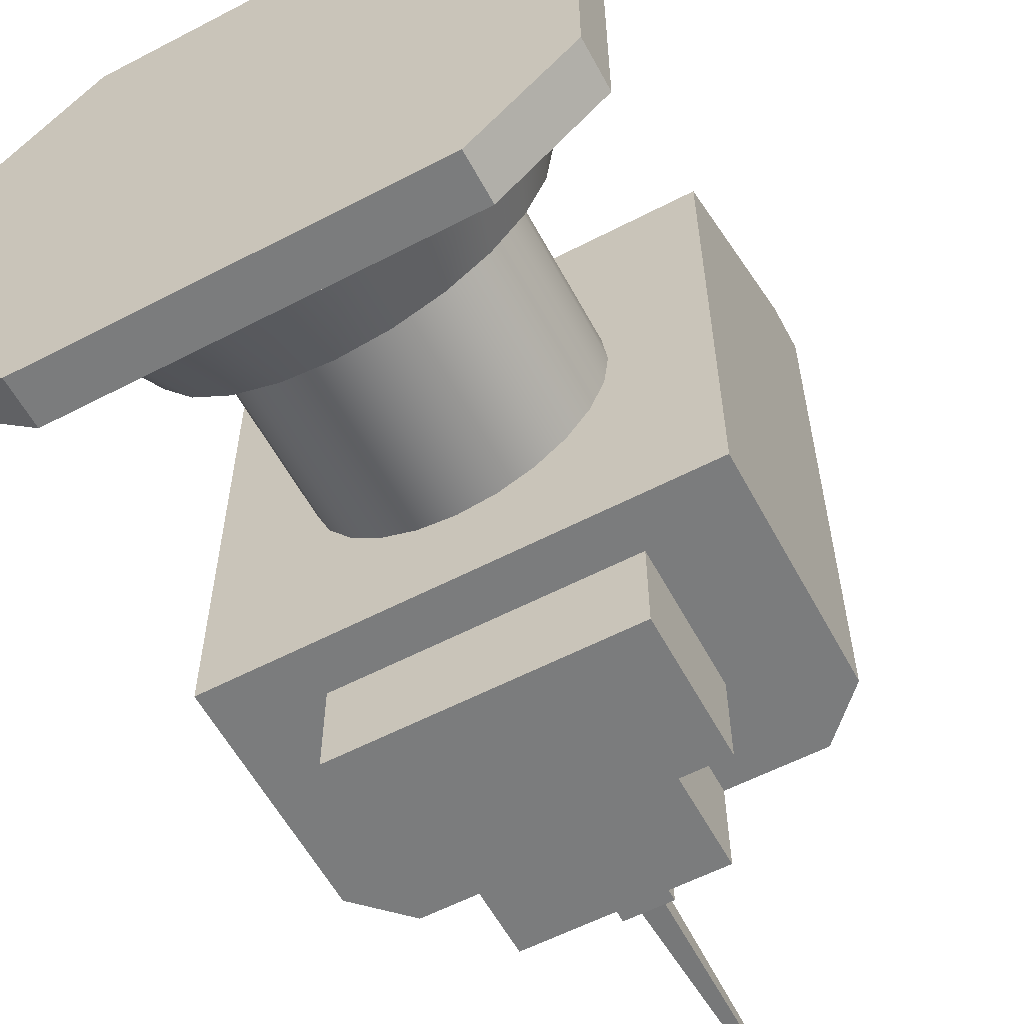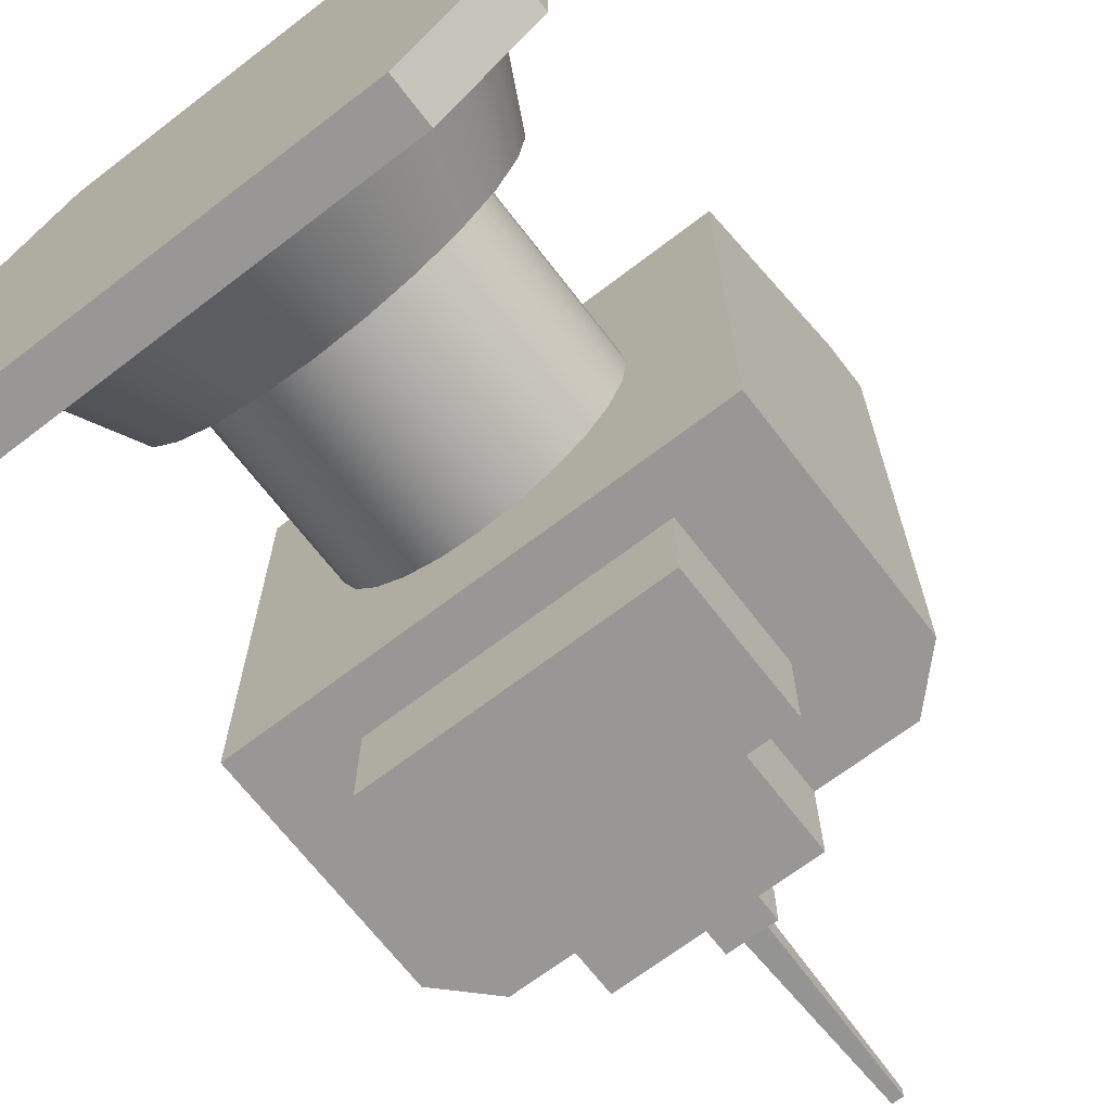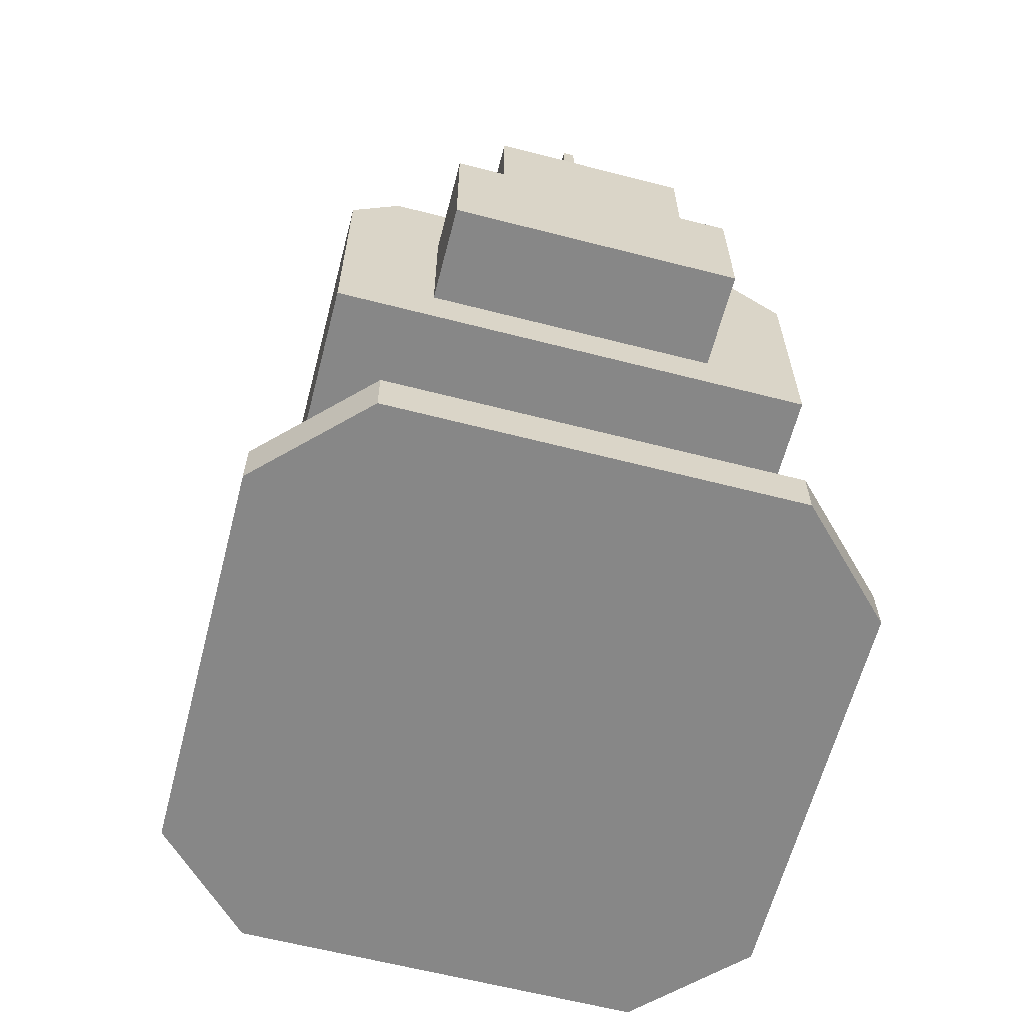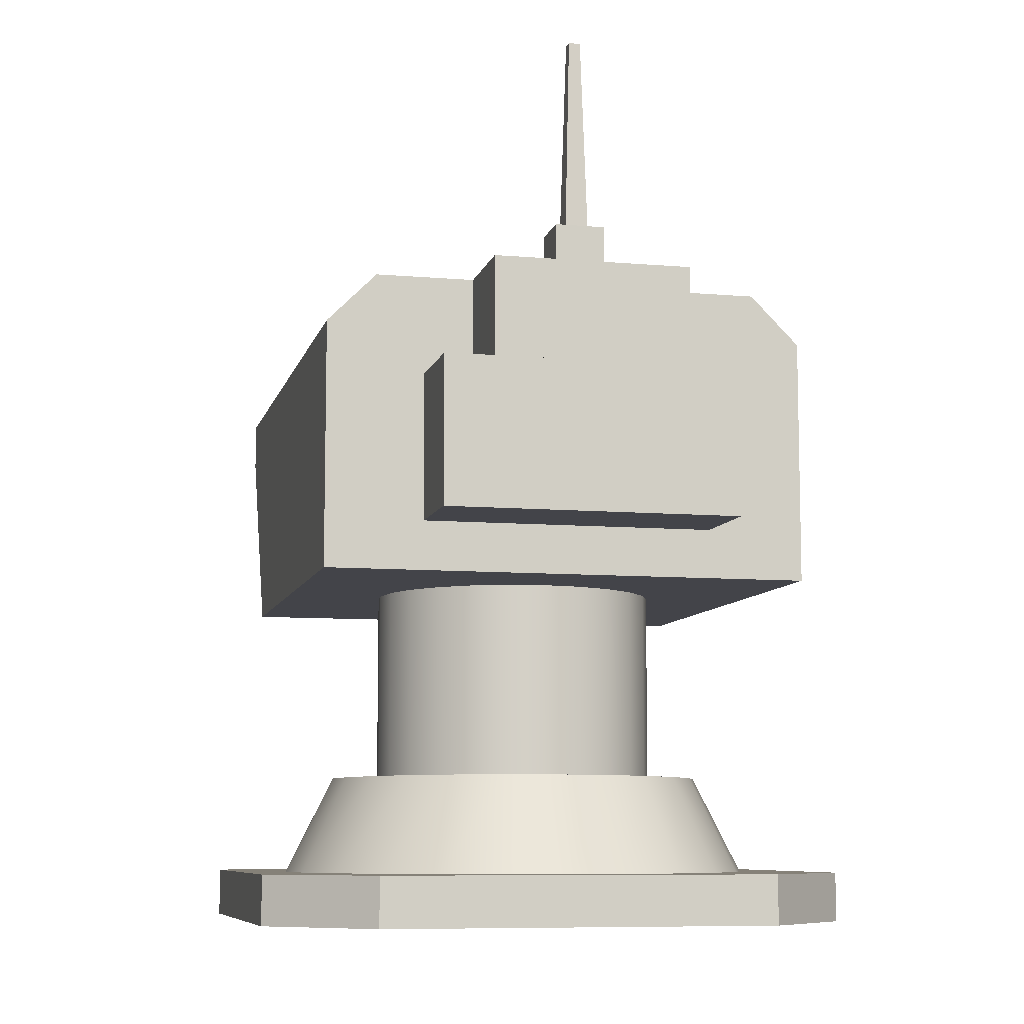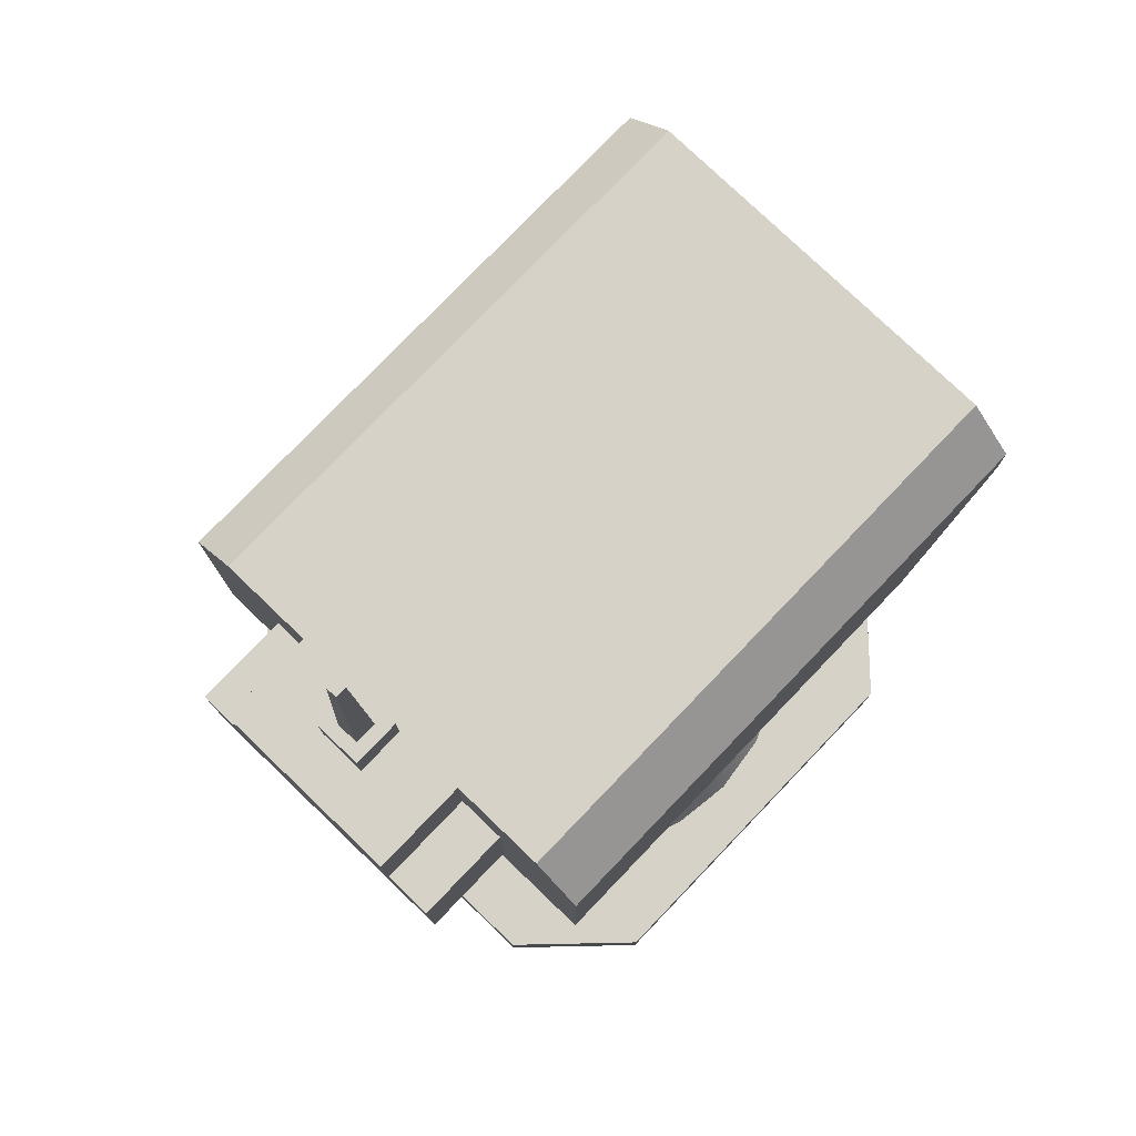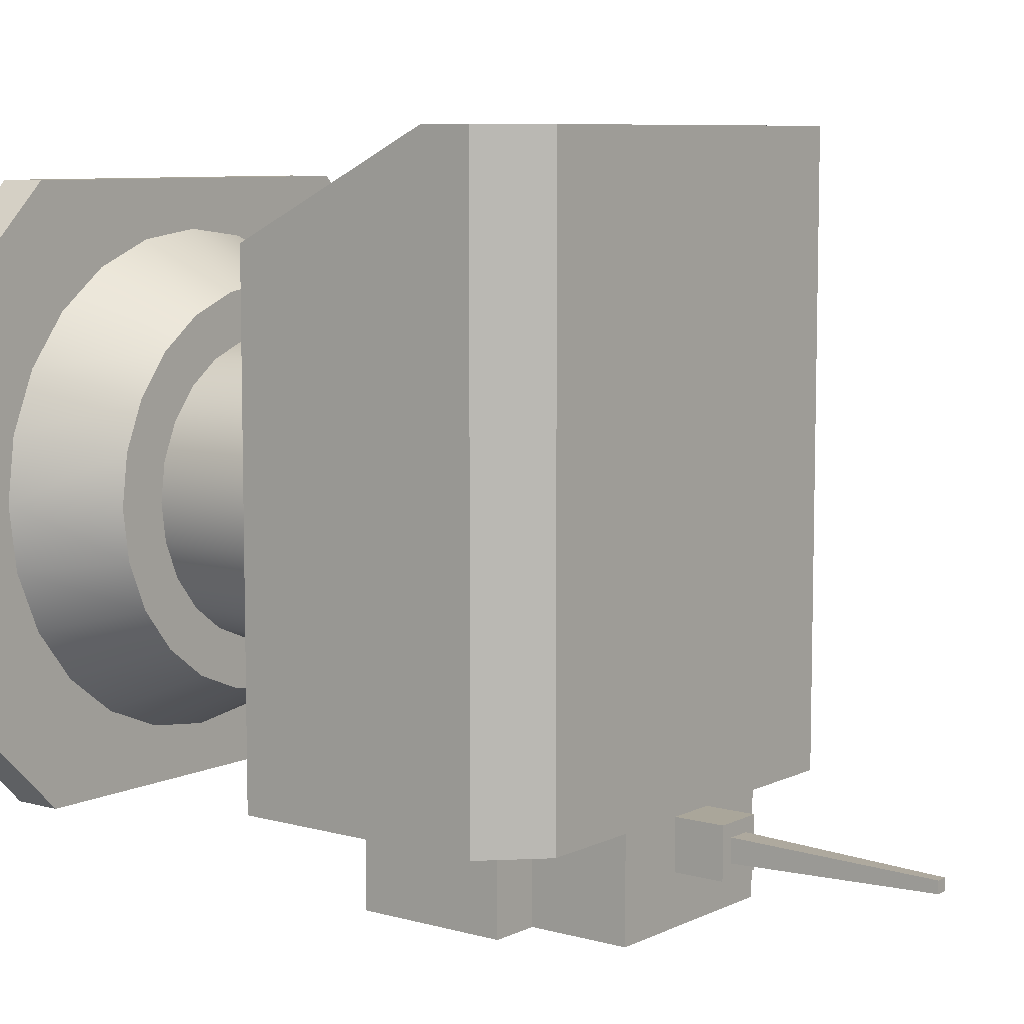
<metadata>
{"format":"obj","ext":"obj","renderer":"f3d","projection":"perspective","resolution":1024,"background":"white","views":[{"elev":-58.7,"azim":28.2,"up":"+Z"},{"elev":-68.2,"azim":37.5,"up":"+Z"},{"elev":-62.6,"azim":165.4,"up":"+Y"},{"elev":-8.5,"azim":166.7,"up":"+Y"},{"elev":77.7,"azim":-136.2,"up":"+Y"},{"elev":7.8,"azim":127.7,"up":"+Z"}]}
</metadata>
<code>
g turret_single
v -0.2 0 -0.3
v -0.2 0.05 -0.3
v -0.3 0 -0.2
v -0.3 0.05 -0.2
v 0.3 0.05 -0.2
v 0.3 0 -0.2
v 0.3 0.05 0.2
v 0.3 0 0.2
v -0.3 0 0.2
v -0.3 0.05 0.2
v -0.2 0 0.3
v -0.2 0.05 0.3
v 0.2 0 0.3
v 0.2 0 -0.3
v 0.2 0.05 0.3
v 0.2 0.05 -0.3
v 0.2415 0.05 -0.0647
v 0.25 0.05 0
v 0.2165 0.05 -0.125
v 0.1768 0.05 -0.1768
v 0.125 0.05 -0.2165
v 0.0647 0.05 -0.2415
v 0 0.05 -0.25
v -0.0647 0.05 -0.2415
v -0.125 0.05 -0.2165
v -0.1768 0.05 -0.1768
v -0.2165 0.05 -0.125
v -0.2415 0.05 -0.0647
v -0.25 0.05 0
v -0.2415 0.05 0.0647
v -0.2165 0.05 0.125
v -0.1768 0.05 0.1768
v -0.125 0.05 0.2165
v -0.0647 0.05 0.2415
v 0 0.05 0.25
v 0.0647 0.05 0.2415
v 0.125 0.05 0.2165
v 0.1768 0.05 0.1768
v 0.2165 0.05 0.125
v 0.2415 0.05 0.0647
v -0.15 0.15 0
v -0.15 0.35 0
v -0.1449 0.15 0.03882
v -0.1449 0.35 0.03882
v 0.03882 0.15 0.1449
v 0 0.15 0.15
v 0.03882 0.35 0.1449
v 0 0.35 0.15
v -0.1061 0.15 -0.1061
v -0.1061 0.35 -0.1061
v -0.1299 0.15 -0.075
v -0.1299 0.35 -0.075
v 0.1449 0.35 -0.03882
v 0.1449 0.15 -0.03882
v 0.15 0.35 0
v 0.15 0.15 0
v -0.075 0.15 -0.1299
v -0.075 0.35 -0.1299
v -0.03882 0.15 -0.1449
v -0.03882 0.35 -0.1449
v -0.1299 0.15 0.075
v -0.1299 0.35 0.075
v -0.1061 0.15 0.1061
v -0.1061 0.35 0.1061
v 0 0.15 -0.15
v 0.03882 0.15 -0.1449
v 0 0.35 -0.15
v 0.03882 0.35 -0.1449
v 0.075 0.15 0.1299
v 0.075 0.35 0.1299
v -0.075 0.15 0.1299
v -0.075 0.35 0.1299
v 0.1449 0.35 0.03882
v 0.1449 0.15 0.03882
v 0.1299 0.35 0.075
v 0.1299 0.15 0.075
v 0.1299 0.35 -0.075
v 0.1061 0.35 0.1061
v 0.1061 0.35 -0.1061
v 0.075 0.35 -0.1299
v -0.03882 0.35 0.1449
v -0.1449 0.35 -0.03882
v 0.1299 0.15 -0.075
v -0.03882 0.15 0.1449
v 0.1061 0.15 0.1061
v 0.1061 0.15 -0.1061
v 0.075 0.15 -0.1299
v -0.1449 0.15 -0.03882
v -0.05176 0.15 -0.1932
v 0 0.15 -0.2
v -0.1 0.15 -0.1732
v 0.1732 0.15 -0.1
v 0.1932 0.15 -0.05176
v 0 0.15 0.2
v -0.05176 0.15 0.1932
v -0.1932 0.15 0.05176
v -0.1732 0.15 0.1
v 0.2 0.15 0
v 0.1932 0.15 0.05176
v 0.1732 0.15 0.1
v 0.1414 0.15 -0.1414
v 0.1 0.15 -0.1732
v 0.05176 0.15 -0.1932
v -0.1414 0.15 -0.1414
v -0.1732 0.15 -0.1
v -0.1932 0.15 -0.05176
v -0.2 0.15 0
v -0.1414 0.15 0.1414
v -0.1 0.15 0.1732
v 0.05176 0.15 0.1932
v 0.1 0.15 0.1732
v 0.1414 0.15 0.1414
f 3 2 1
f 2 3 4
f 7 6 5
f 6 7 8
f 11 10 9
f 10 11 12
f 13 6 8
f 6 13 14
f 14 13 11
f 14 11 1
f 1 11 9
f 1 9 3
f 15 11 13
f 11 15 12
f 2 14 1
f 14 2 16
f 5 14 16
f 14 5 6
f 15 8 7
f 8 15 13
f 9 4 3
f 4 9 10
f 16 7 5
f 7 16 17
f 7 17 18
f 17 16 19
f 19 16 20
f 20 16 21
f 21 16 22
f 22 16 2
f 22 2 23
f 23 2 24
f 24 2 25
f 25 2 26
f 26 2 27
f 27 2 4
f 27 4 28
f 28 4 29
f 10 29 4
f 10 30 29
f 10 31 30
f 12 31 10
f 12 32 31
f 12 33 32
f 12 34 33
f 12 35 34
f 12 36 35
f 15 36 12
f 15 37 36
f 15 38 37
f 15 39 38
f 15 40 39
f 7 40 15
f 40 7 18
f 43 42 41
f 42 43 44
f 47 46 45
f 46 47 48
f 51 50 49
f 50 51 52
f 55 54 53
f 54 55 56
f 50 57 49
f 57 50 58
f 58 59 57
f 59 58 60
f 61 44 43
f 44 61 62
f 63 62 61
f 62 63 64
f 67 66 65
f 66 67 68
f 70 45 69
f 45 70 47
f 72 63 71
f 63 72 64
f 75 74 73
f 74 75 76
f 53 73 55
f 73 53 77
f 73 77 75
f 75 77 78
f 78 77 79
f 78 79 80
f 78 80 70
f 70 80 68
f 70 68 47
f 47 68 48
f 48 68 67
f 48 67 60
f 48 60 81
f 81 60 58
f 81 58 72
f 72 58 50
f 72 50 64
f 64 50 52
f 64 52 62
f 62 52 82
f 62 82 44
f 44 82 42
f 53 83 77
f 83 53 54
f 81 71 84
f 71 81 72
f 73 56 55
f 56 73 74
f 60 65 59
f 65 60 67
f 78 76 75
f 76 78 85
f 78 69 85
f 69 78 70
f 77 86 79
f 86 77 83
f 68 87 66
f 87 68 80
f 41 82 88
f 82 41 42
f 88 52 51
f 52 88 82
f 80 86 87
f 86 80 79
f 48 84 46
f 84 48 81
f 89 23 24
f 23 89 90
f 91 24 25
f 24 91 89
f 92 17 19
f 17 92 93
f 94 34 35
f 34 94 95
f 30 97 96
f 97 30 31
f 93 99 98
f 99 93 92
f 99 92 100
f 100 92 101
f 100 101 56
f 56 101 54
f 54 101 83
f 83 101 102
f 83 102 86
f 86 102 87
f 87 102 103
f 87 103 66
f 66 103 90
f 66 90 65
f 65 90 89
f 65 89 59
f 59 89 57
f 57 89 91
f 57 91 49
f 49 91 104
f 49 104 51
f 51 104 88
f 88 104 105
f 88 105 41
f 41 105 97
f 97 105 96
f 96 105 106
f 96 106 107
f 97 43 41
f 108 43 97
f 108 61 43
f 108 63 61
f 109 63 108
f 109 71 63
f 95 71 109
f 95 84 71
f 94 84 95
f 94 46 84
f 94 45 46
f 110 45 94
f 110 69 45
f 111 69 110
f 111 85 69
f 111 76 85
f 112 76 111
f 112 74 76
f 112 56 74
f 56 112 100
f 99 18 98
f 18 99 40
f 101 19 20
f 19 101 92
f 109 32 33
f 32 109 108
f 95 33 34
f 33 95 109
f 28 105 27
f 105 28 106
f 112 37 38
f 37 112 111
f 30 107 29
f 107 30 96
f 102 20 21
f 20 102 101
f 29 106 28
f 106 29 107
f 112 39 100
f 39 112 38
f 110 35 36
f 35 110 94
f 100 40 99
f 40 100 39
f 103 21 22
f 21 103 102
f 27 104 26
f 104 27 105
f 93 18 17
f 18 93 98
f 104 25 26
f 25 104 91
f 111 36 37
f 36 111 110
f 90 22 23
f 22 90 103
f 31 108 97
f 108 31 32
g turret
v 0.25 0.35 0.25
v 0.25 0.35 -0.25
v -0.25 0.35 0.25
v -0.25 0.35 -0.25
v 0.2 0.65 -0.25
v 0.2 0.65 0.35
v 0.1 0.65 -0.25
v -0.2 0.65 0.35
v 0.025 0.65 -0.25
v -0.025 0.65 -0.25
v -0.1 0.65 -0.25
v -0.2 0.65 -0.25
v -0.25 0.6 -0.25
v -0.25 0.6 0.35
v -0.25 0.55 0.35
v 0.25 0.6 -0.25
v 0.25 0.6 0.35
v 0.25 0.55 0.35
v 0.2 0.3947 0.2724
v 0.2 0.55 0.35
v -0.2 0.3947 0.2724
v -0.2 0.55 0.35
v 0.2 0.5793 0.35
v 0.1793 0.6 0.35
v -0.1793 0.6 0.35
v -0.2 0.5793 0.35
v -0.2 0.5793 0.1724
v -0.2 0.3947 0.1724
v -0.1793 0.6 0.1724
v 0.1793 0.6 0.1724
v 0 0.6 0.1724
v 0.2 0.5793 0.1724
v 0.2 0.3947 0.1724
v 0 0.3947 0.1724
v -0.15 0.4 -0.25
v -0.15 0.55 -0.25
v -0.1 0.55 -0.25
v 0.15 0.4 -0.25
v 0.15 0.55 -0.25
v 0.1 0.55 -0.25
v -0.15 0.4 -0.35
v 0.15 0.4 -0.35
v -0.15 0.55 -0.35
v 0.15 0.55 -0.35
v -0.1 0.55 -0.35
v 0.1 0.55 -0.35
v 0.025 0.7 -0.25
v 0.01163 0.7 -0.2866
v 0.025 0.7 -0.3
v -0.025 0.7 -0.3
v -0.01163 0.7 -0.2866
v -0.01163 0.7 -0.2634
v 0.01163 0.7 -0.2634
v -0.025 0.7 -0.25
v 0.005816 0.9 -0.2692
v -0.005816 0.9 -0.2692
v 0.025 0.65 -0.3
v 0.005816 0.9 -0.2808
v -0.005816 0.9 -0.2808
v -0.025 0.65 -0.3
v -0.1 0.65 -0.35
v 0.1 0.65 -0.35
f 115 114 113
f 114 115 116
f 119 118 117
f 118 119 120
f 120 119 121
f 120 121 122
f 120 122 123
f 120 123 124
f 115 125 116
f 125 115 126
f 126 115 127
f 129 114 128
f 114 129 113
f 113 129 130
f 126 124 125
f 124 126 120
f 118 128 117
f 128 118 129
f 113 131 115
f 131 113 130
f 131 130 132
f 133 115 131
f 115 133 127
f 127 133 134
f 129 132 130
f 132 129 135
f 135 129 136
f 136 129 118
f 136 118 137
f 120 137 118
f 126 137 120
f 126 138 137
f 127 138 126
f 138 127 134
f 138 140 139
f 140 138 133
f 133 138 134
f 138 141 137
f 141 138 139
f 137 142 136
f 142 137 143
f 143 137 141
f 136 144 135
f 144 136 142
f 131 144 145
f 144 131 135
f 135 131 132
f 146 131 145
f 131 146 133
f 133 146 140
f 116 147 114
f 147 116 125
f 147 125 148
f 148 125 149
f 149 125 123
f 123 125 124
f 150 114 147
f 114 150 128
f 128 150 151
f 151 119 128
f 119 151 152
f 128 119 117
f 143 140 146
f 140 143 139
f 139 143 141
f 146 144 143
f 144 146 145
f 143 144 142
f 155 154 153
f 154 155 156
f 156 155 157
f 156 157 158
f 147 155 153
f 155 147 148
f 151 154 156
f 154 151 150
f 147 154 150
f 154 147 153
f 158 151 156
f 151 158 152
f 155 149 157
f 149 155 148
f 161 160 159
f 160 161 162
f 160 162 163
f 163 162 164
f 165 159 160
f 159 165 166
f 166 165 164
f 166 164 162
f 167 164 165
f 164 167 168
f 159 169 161
f 169 159 121
f 170 165 160
f 165 170 167
f 171 160 163
f 160 171 170
f 162 169 172
f 169 162 161
f 159 122 121
f 122 159 166
f 122 162 172
f 162 122 166
f 164 171 163
f 171 164 168
f 171 167 170
f 167 171 168
f 173 158 157
f 158 173 174
f 119 158 174
f 158 119 152
f 149 173 157
f 173 149 123
f 174 169 119
f 169 174 173
f 169 173 172
f 172 173 122
f 122 173 123
f 121 119 169

</code>
